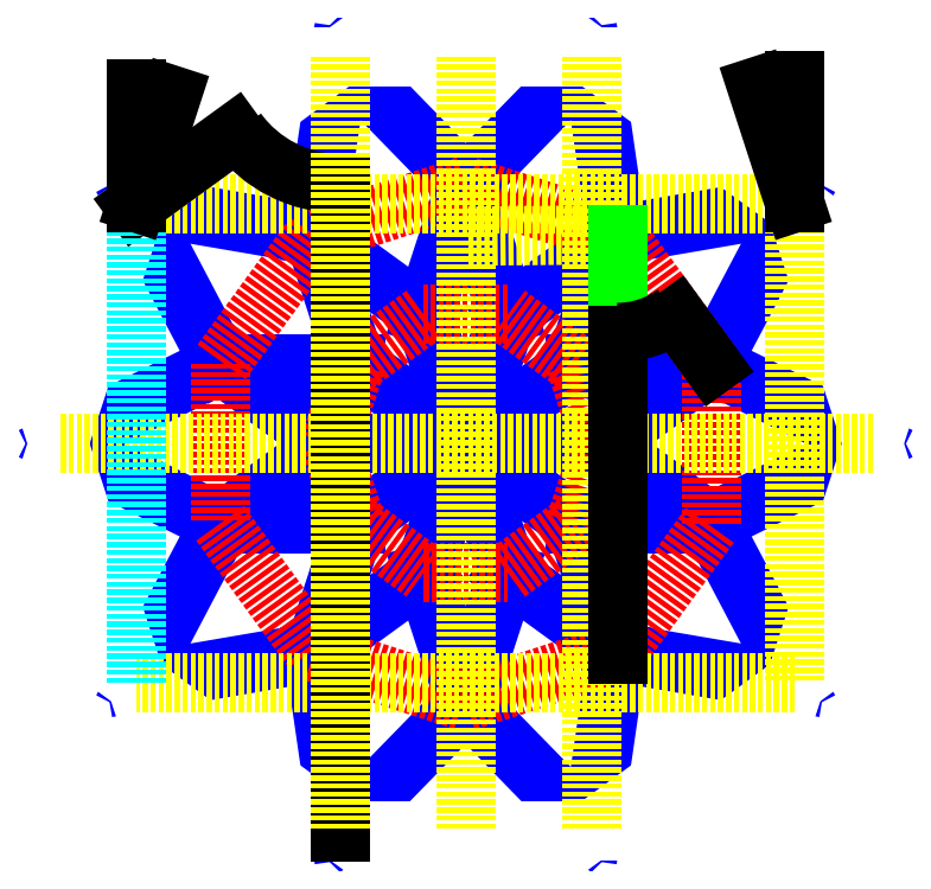
<metadata>
{"format":"dxf","ext":"dxf","renderer":"ezdxf+matplotlib","layout":"modelspace","background":"white","min_lineweight":24,"dpi":150}
</metadata>
<code>
0
SECTION
2
ENTITIES
0
LINE
8
0
10
-45
20
-137
11
45
21
-137
0
LINE
8
0
10
45
20
-137
11
-5
21
-137
0
LINE
8
0
10
-45
20
-137
11
5
21
-137
0
LINE
8
0
10
-45
20
140
11
-45
21
137
0
LINE
8
0
10
-45
20
140
11
1.468e-14
21
93.83
0
LINE
8
0
10
1.468e-14
20
93.83
11
45
21
140
0
LINE
8
0
10
45
20
140
11
54.27
21
76.2
0
LINE
8
0
10
54.27
20
76.2
11
117.8
21
87.1
0
LINE
8
0
10
117.8
20
87.1
11
87.81
21
30.04
0
LINE
8
0
10
87.81
20
30.04
11
145.6
21
1.504
0
LINE
8
0
10
145.6
20
1.504
11
87.81
21
-27.03
0
LINE
8
0
10
87.81
20
-27.03
11
117.8
21
-84.09
0
LINE
8
0
10
117.8
20
-84.09
11
54.27
21
-73.19
0
LINE
8
0
10
54.27
20
-73.19
11
45
21
-137
0
LINE
8
0
10
45
20
-137
11
-4.818e-14
21
-90.83
0
LINE
8
0
10
-4.818e-14
20
-90.83
11
-45
21
-137
0
LINE
8
0
10
-45
20
-137
11
-54.27
21
-73.19
0
LINE
8
0
10
-54.27
20
-73.19
11
-117.8
21
-84.09
0
LINE
8
0
10
-117.8
20
-84.09
11
-87.81
21
-27.03
0
LINE
8
0
10
-87.81
20
-27.03
11
-145.6
21
1.504
0
LINE
8
0
10
-145.6
20
1.504
11
-87.81
21
30.04
0
LINE
8
0
10
-87.81
20
30.04
11
-117.8
21
87.1
0
LINE
8
0
10
-54.27
20
76.2
11
-117.8
21
87.1
0
LINE
8
0
10
-54.27
20
76.2
11
-45
21
140
0
LINE
8
0
10
-15
20
47.67
11
-54.27
21
76.2
0
LINE
8
0
10
-54.27
20
76.2
11
-39.27
21
30.04
0
LINE
8
0
10
-39.27
20
30.04
11
-87.81
21
30.04
0
LINE
8
0
10
-87.81
20
30.04
11
-48.54
21
1.504
0
LINE
8
0
10
-48.54
20
1.504
11
-87.81
21
-27.03
0
LINE
8
0
10
-87.81
20
-27.03
11
-39.27
21
-27.03
0
LINE
8
0
10
-39.27
20
-27.03
11
-54.27
21
-73.19
0
LINE
8
0
10
-4.818e-14
20
-90.83
11
15
21
-44.66
0
LINE
8
0
10
15
20
-44.66
11
54.27
21
-73.19
0
LINE
8
0
10
54.27
20
-73.19
11
39.27
21
-27.03
0
LINE
8
0
10
39.27
20
-27.03
11
87.81
21
-27.03
0
LINE
8
0
10
87.81
20
-27.03
11
48.54
21
1.504
0
LINE
8
0
10
48.54
20
1.504
11
87.81
21
30.04
0
LINE
8
0
10
87.81
20
30.04
11
39.27
21
30.04
0
LINE
8
0
10
39.27
20
30.04
11
54.27
21
76.2
0
LINE
8
0
10
54.27
20
76.2
11
15
21
47.67
0
LINE
8
0
10
15
20
47.67
11
-1.078e-14
21
93.83
0
LINE
8
0
10
-1.078e-14
20
93.83
11
-15
21
47.67
0
LINE
8
0
10
-15
20
47.67
11
15
21
-44.66
0
LINE
8
0
10
-39.27
20
30.04
11
39.27
21
-27.03
0
LINE
8
0
10
-48.54
20
1.504
11
48.54
21
1.504
0
LINE
8
0
10
-39.27
20
-27.03
11
39.27
21
30.04
0
LINE
8
0
10
15
20
47.67
11
-15
21
-44.66
0
LINE
8
0
10
-15
20
-44.66
11
-54.27
21
-73.19
0
LINE
8
0
10
-5.067e-14
20
-90.83
11
-15
21
-44.66
0
LINE
8
0
10
1.132e-14
20
93.83
11
-54.27
21
76.2
0
LINE
8
0
10
-54.27
20
76.2
11
-87.81
21
30.04
0
LINE
8
0
10
-87.81
20
30.04
11
-87.81
21
-27.03
0
LINE
8
0
10
-87.81
20
-27.03
11
-54.27
21
-73.19
0
LINE
8
0
10
-54.27
20
-73.19
11
3.372e-13
21
-90.83
0
LINE
8
0
10
3.372e-13
20
-90.83
11
54.27
21
-73.19
0
LINE
8
0
10
54.27
20
-73.19
11
87.81
21
-27.03
0
LINE
8
0
10
87.81
20
-27.03
11
87.81
21
30.04
0
LINE
8
0
10
87.81
20
30.04
11
54.27
21
76.2
0
LINE
8
0
10
54.27
20
76.2
11
1.132e-14
21
93.83
0
LINE
8
0
10
15
20
47.67
11
-15
21
47.67
0
LINE
8
0
10
-15
20
47.67
11
-39.27
21
30.04
0
LINE
8
0
10
-39.27
20
30.04
11
-48.54
21
1.504
0
LINE
8
0
10
-48.54
20
1.504
11
-39.27
21
-27.03
0
LINE
8
0
10
-39.27
20
-27.03
11
-15
21
-44.66
0
LINE
8
0
10
-15
20
-44.66
11
15
21
-44.66
0
LINE
8
0
10
15
20
-44.66
11
39.27
21
-27.03
0
LINE
8
0
10
39.27
20
-27.03
11
48.54
21
1.504
0
LINE
8
0
10
48.54
20
1.504
11
39.27
21
30.04
0
LINE
8
0
10
39.27
20
30.04
11
15
21
47.67
0
LINE
8
0
10
-45
20
140
11
-117.8
21
87.1
0
LINE
8
0
10
-117.8
20
87.1
11
-145.6
21
1.504
0
LINE
8
0
10
-145.6
20
1.504
11
-117.8
21
-84.09
0
LINE
8
0
10
-117.8
20
-84.09
11
-45
21
-137
0
LINE
8
0
10
-45
20
-137
11
45
21
-137
0
LINE
8
0
10
45
20
-137
11
117.8
21
-84.09
0
LINE
8
0
10
117.8
20
-84.09
11
145.6
21
1.504
0
LINE
8
0
10
145.6
20
1.504
11
117.8
21
87.1
0
LINE
8
0
10
117.8
20
87.1
11
45
21
140
0
LINE
8
0
10
45
20
140
11
-45
21
140
0
LINE
8
0
10
117.8
20
-84.09
11
-117.8
21
-84.09
0
LINE
8
0
10
117.8
20
87.1
11
-117.8
21
87.1
0
LINE
8
0
10
145.6
20
1.504
11
-145.6
21
1.504
0
LINE
8
0
10
45
20
140
11
45
21
-137
0
DIMENSION
8
0
2
*D1
10
-45
20
-137
30
0
11
0
21
0
31
0
70
   34
71
    5
3
Standard
53
0
210
0
220
0
230
1
13
-45
23
140
33
0
14
-117.8
24
87.1
34
0
15
-45
25
140
35
0
16
-70.92
26
102.7
36
0
0
LINE
8
0
10
-45
20
140
11
-45
21
-137
0
LINE
8
0
10
-117.8
20
-84.09
11
-117.8
21
87.1
0
DIMENSION
8
0
2
*D2
10
-117.8
20
-84.09
30
0
11
0
21
0
31
0
70
   34
71
    5
3
Standard
53
0
210
0
220
0
230
1
13
-117.8
23
87.1
33
0
14
-145.6
24
1.504
34
0
15
-117.8
25
87.1
35
0
16
-112
26
126.6
36
0
0
LINE
8
0
10
117.8
20
87.1
11
117.8
21
-84.09
0
DIMENSION
8
0
2
*D3
10
145.6
20
1.504
30
0
11
0
21
0
31
0
70
   34
71
    5
3
Standard
53
0
210
0
220
0
230
1
13
117.8
23
87.1
33
0
14
117.8
24
-84.09
34
0
15
117.8
25
87.1
35
0
16
110.9
26
129.6
36
0
0
LINE
8
0
10
2.061e-08
20
140
11
4.11e-07
21
-137
0
LINE
8
0
10
54.27
20
76.2
11
1.112e-07
21
75.75
0
LINE
8
0
10
54.27
20
76.2
11
54.27
21
-73.19
0
DIMENSION
8
0
2
*D4
10
87.81
20
30.04
30
0
11
0
21
0
31
0
70
   34
71
    5
3
Standard
53
0
210
0
220
0
230
1
13
54.27
23
76.2
33
0
14
54.27
24
-73.19
34
0
15
54.27
25
76.2
35
0
16
62.76
26
42.35
36
0
0
ENDSEC
0
EOF

</code>
